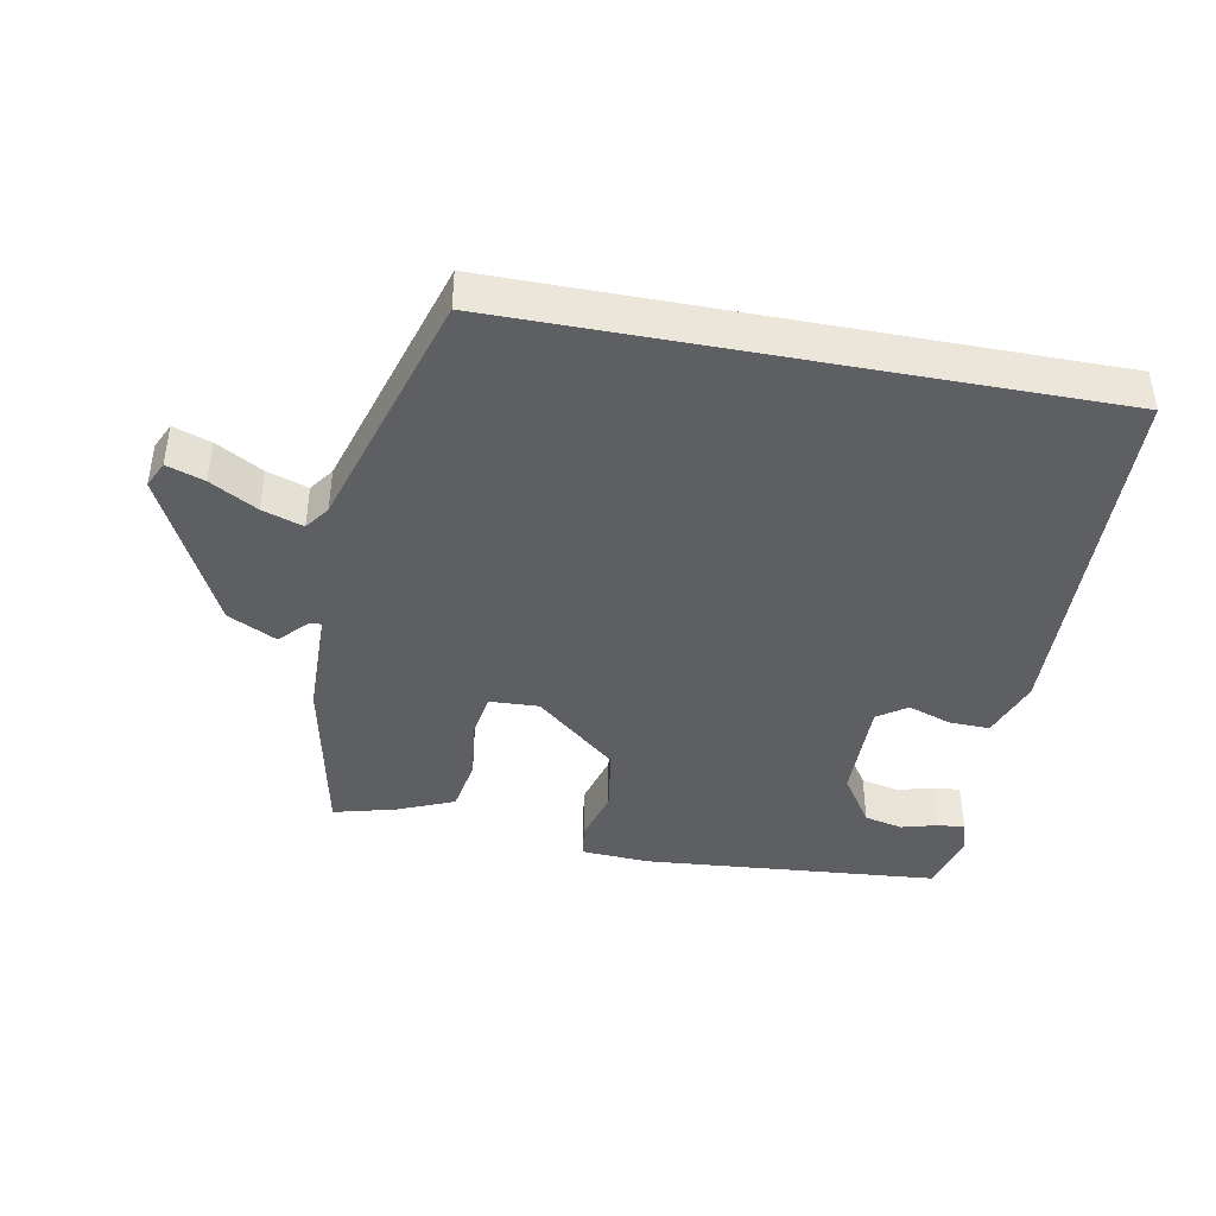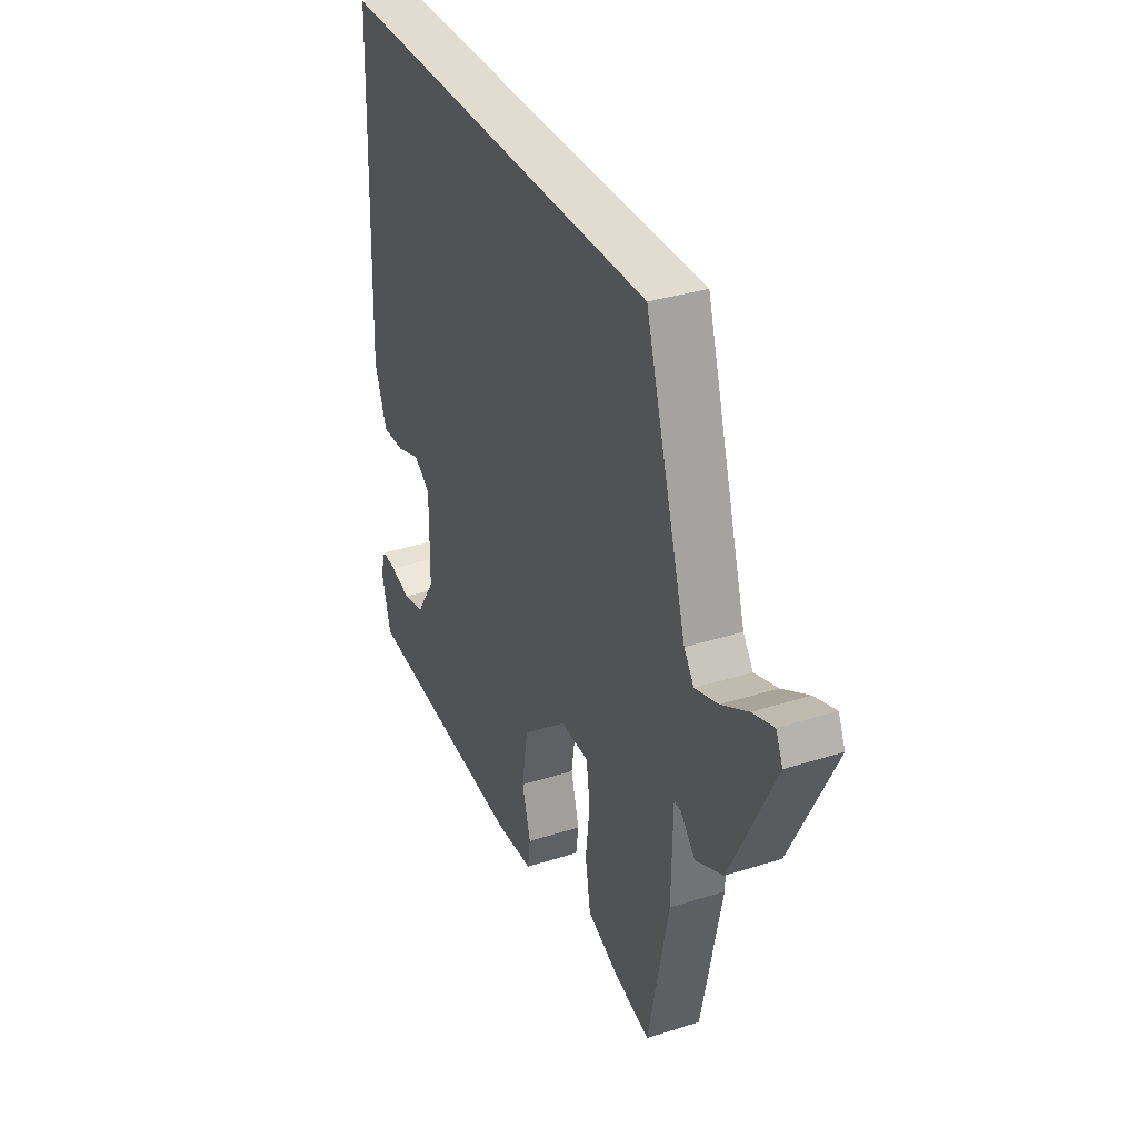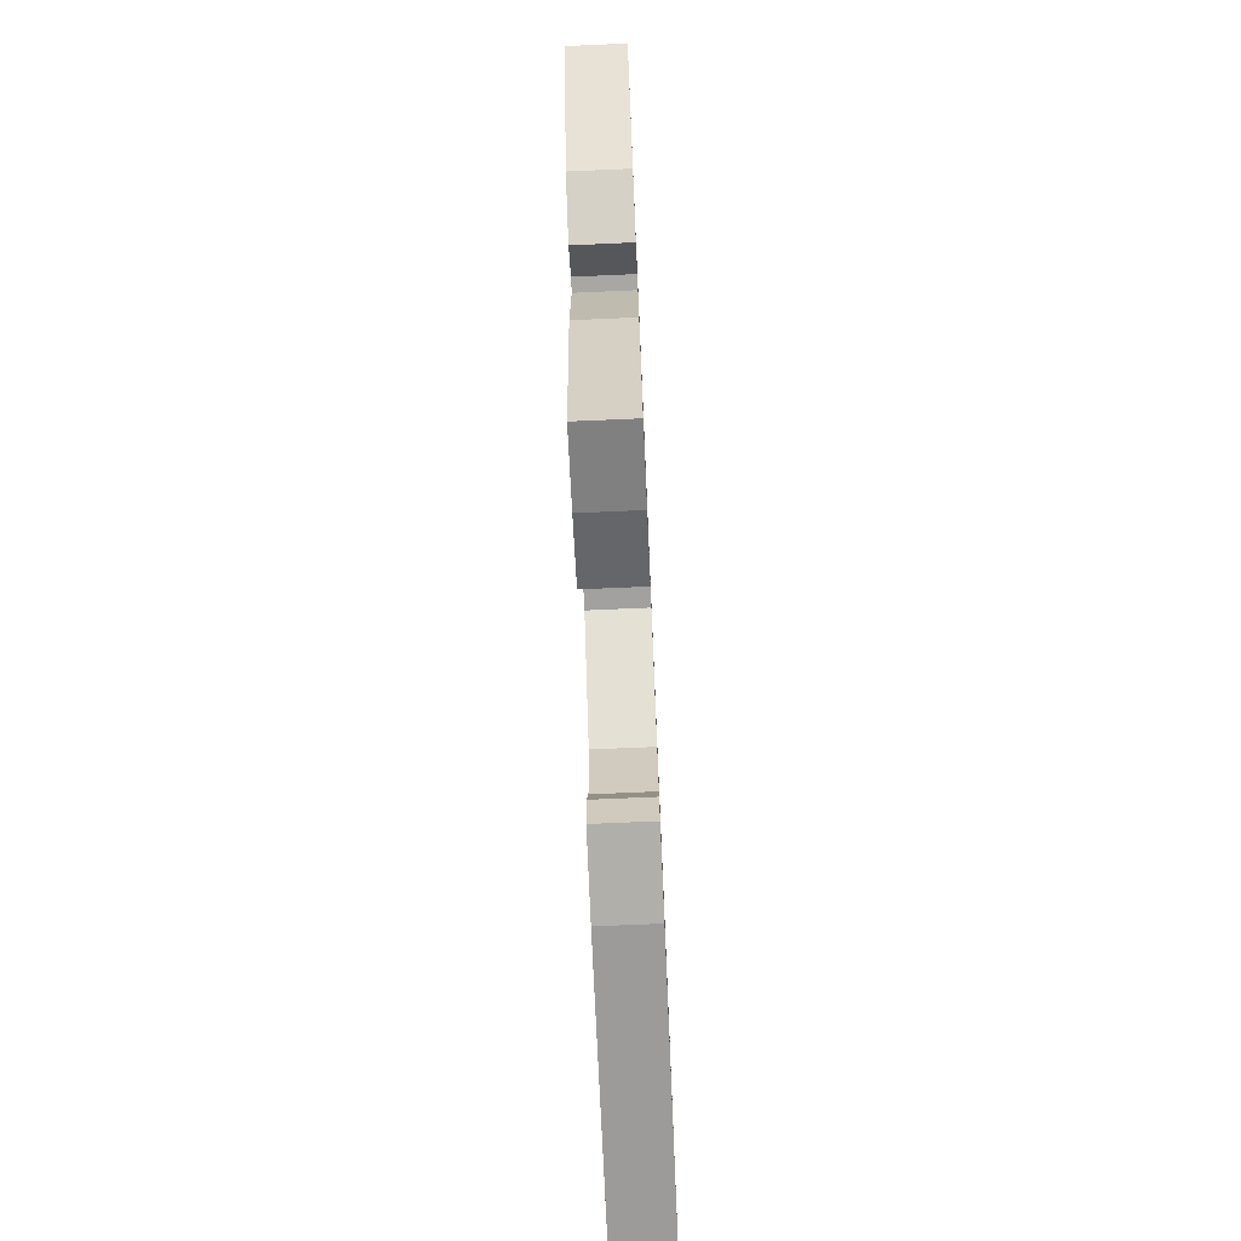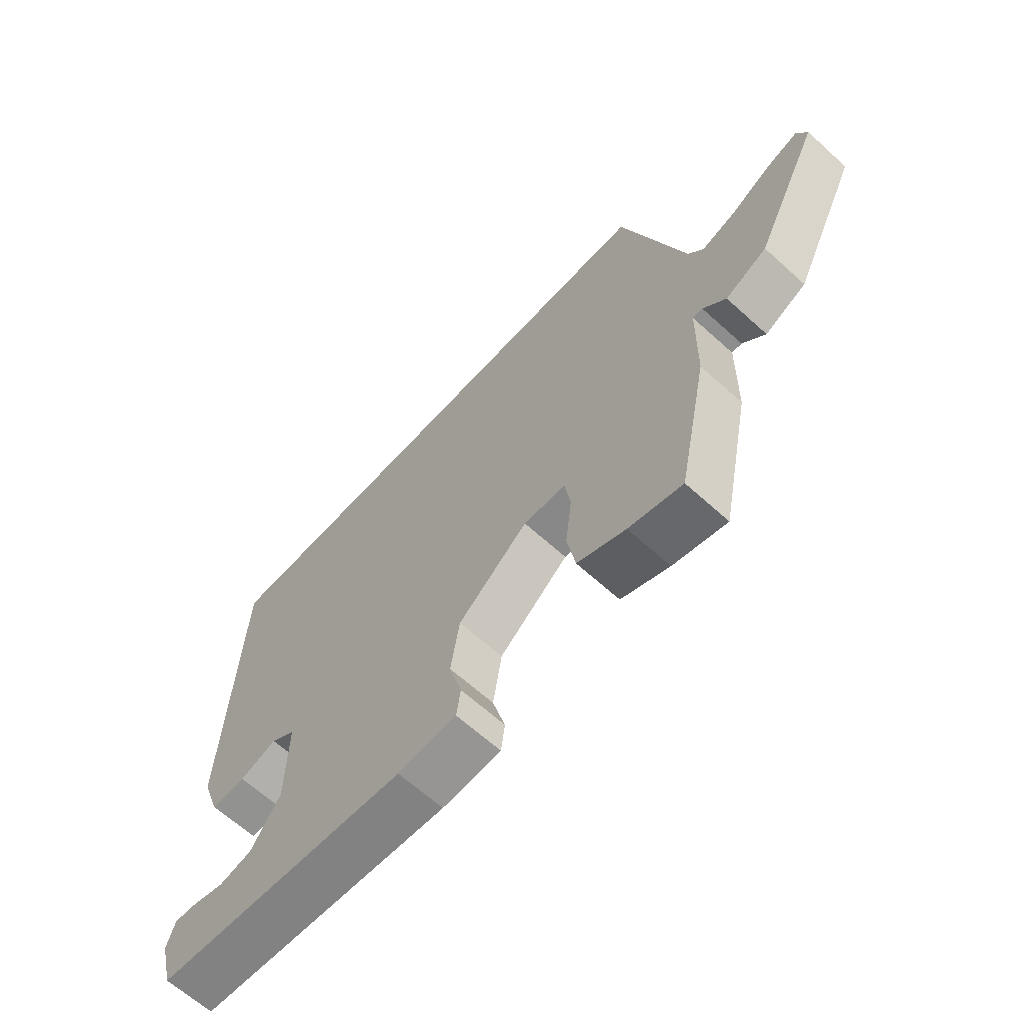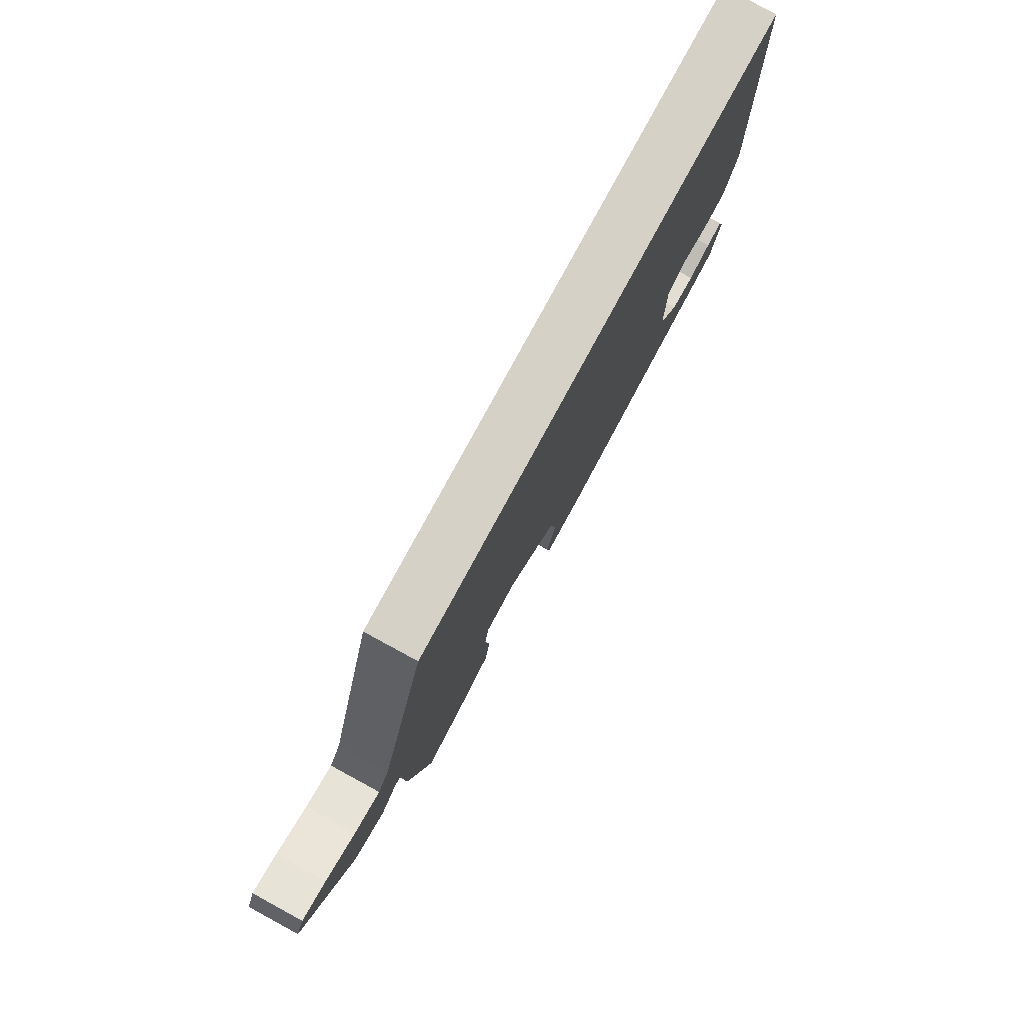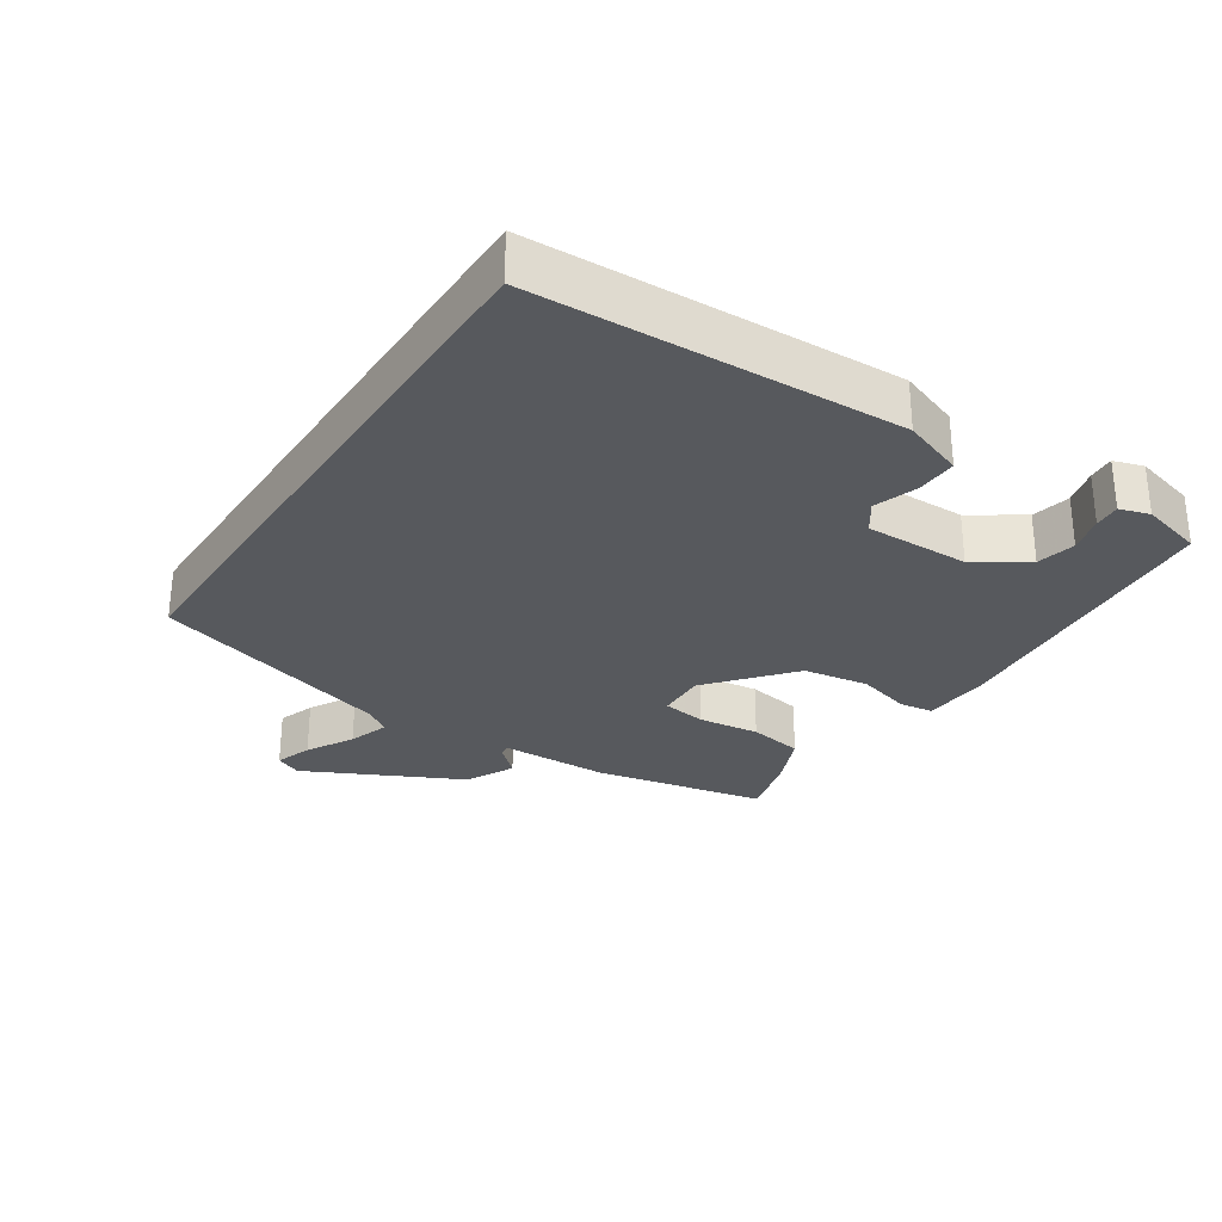
<metadata>
{"format":"obj","ext":"obj","renderer":"f3d","projection":"perspective","resolution":1024,"background":"white","views":[{"elev":-42.0,"azim":-10.7,"up":"+Y"},{"elev":34.4,"azim":-113.2,"up":"+Z"},{"elev":-74.6,"azim":-87.5,"up":"+Z"},{"elev":-64.7,"azim":-132.4,"up":"+Z"},{"elev":79.4,"azim":-61.5,"up":"+Z"},{"elev":-29.1,"azim":56.8,"up":"+Y"}]}
</metadata>
<code>
v 0.444 0.07 -0.494
v 0.007 0.07 -0.531
v -0.094 0.07 -0.525
v -0.101 0.07 -0.475
v -0.079 0.07 -0.395
v -0.094 0.07 -0.298
v -0.214 0.07 -0.197
v -0.287 0.07 -0.2
v -0.297 0.07 -0.265
v -0.286 0.07 -0.356
v -0.3 0.07 -0.437
v -0.383 0.07 -0.472
v -0.475 0.07 -0.496
v -0.527 0.07 -0.241
v -0.53 0.07 -0.081
v -0.547 0.07 -0.081
v -0.586 0.07 -0.123
v -0.658 0.07 -0.087
v -0.771 0.07 0.143
v -0.753 0.07 0.182
v -0.698 0.07 0.163
v -0.629 0.07 0.124
v -0.569 0.07 0.104
v -0.543 0.07 0.14
v -0.434 0.07 0.5
v 0.432 0.07 0.5
v 0.451 0.07 -0.038
v 0.419 0.07 -0.127
v 0.359 0.07 -0.125
v 0.295 0.07 -0.103
v 0.252 0.07 -0.133
v 0.254 0.07 -0.287
v 0.304 0.07 -0.363
v 0.361 0.07 -0.376
v 0.415 0.07 -0.361
v 0.454 0.07 -0.358
v 0.468 0.07 -0.402
v 0.444 0 -0.494
v 0.007 0 -0.531
v -0.094 0 -0.525
v -0.101 0 -0.475
v -0.079 0 -0.395
v -0.094 0 -0.298
v -0.214 0 -0.197
v -0.287 0 -0.2
v -0.297 0 -0.265
v -0.286 0 -0.356
v -0.3 0 -0.437
v -0.383 0 -0.472
v -0.475 0 -0.496
v -0.527 0 -0.241
v -0.53 0 -0.081
v -0.547 0 -0.081
v -0.586 0 -0.123
v -0.658 0 -0.087
v -0.771 0 0.143
v -0.753 0 0.182
v -0.698 0 0.163
v -0.629 0 0.124
v -0.569 0 0.104
v -0.543 0 0.14
v -0.434 0 0.5
v 0.432 0 0.5
v 0.451 0 -0.038
v 0.419 0 -0.127
v 0.359 0 -0.125
v 0.295 0 -0.103
v 0.252 0 -0.133
v 0.254 0 -0.287
v 0.304 0 -0.363
v 0.361 0 -0.376
v 0.415 0 -0.361
v 0.454 0 -0.358
v 0.468 0 -0.402
f 34 35 36 37
f 33 34 37 1
f 27 28 29 30
f 25 26 27 30
f 24 25 30 31
f 23 24 31 32
f 19 20 21 22
f 16 17 18 19
f 15 16 19 22
f 12 13 14 15
f 10 11 12 15
f 9 10 15 22
f 8 9 22 23
f 2 3 4 5
f 33 1 2 5
f 33 5 6
f 32 33 6 7
f 23 32 7
f 7 8 23
f 74 73 72 71
f 38 74 71 70
f 67 66 65 64
f 67 64 63 62
f 68 67 62 61
f 69 68 61 60
f 59 58 57 56
f 56 55 54 53
f 59 56 53 52
f 52 51 50 49
f 52 49 48 47
f 59 52 47 46
f 60 59 46 45
f 42 41 40 39
f 42 39 38 70
f 43 42 70
f 44 43 70 69
f 44 69 60
f 60 45 44
f 1 38 39 2
f 2 39 40 3
f 3 40 41 4
f 4 41 42 5
f 5 42 43 6
f 6 43 44 7
f 7 44 45 8
f 8 45 46 9
f 9 46 47 10
f 10 47 48 11
f 11 48 49 12
f 12 49 50 13
f 13 50 51 14
f 14 51 52 15
f 15 52 53 16
f 16 53 54 17
f 17 54 55 18
f 18 55 56 19
f 19 56 57 20
f 20 57 58 21
f 21 58 59 22
f 22 59 60 23
f 23 60 61 24
f 24 61 62 25
f 25 62 63 26
f 26 63 64 27
f 27 64 65 28
f 28 65 66 29
f 29 66 67 30
f 30 67 68 31
f 31 68 69 32
f 32 69 70 33
f 33 70 71 34
f 34 71 72 35
f 35 72 73 36
f 36 73 74 37
f 37 74 38 1

</code>
